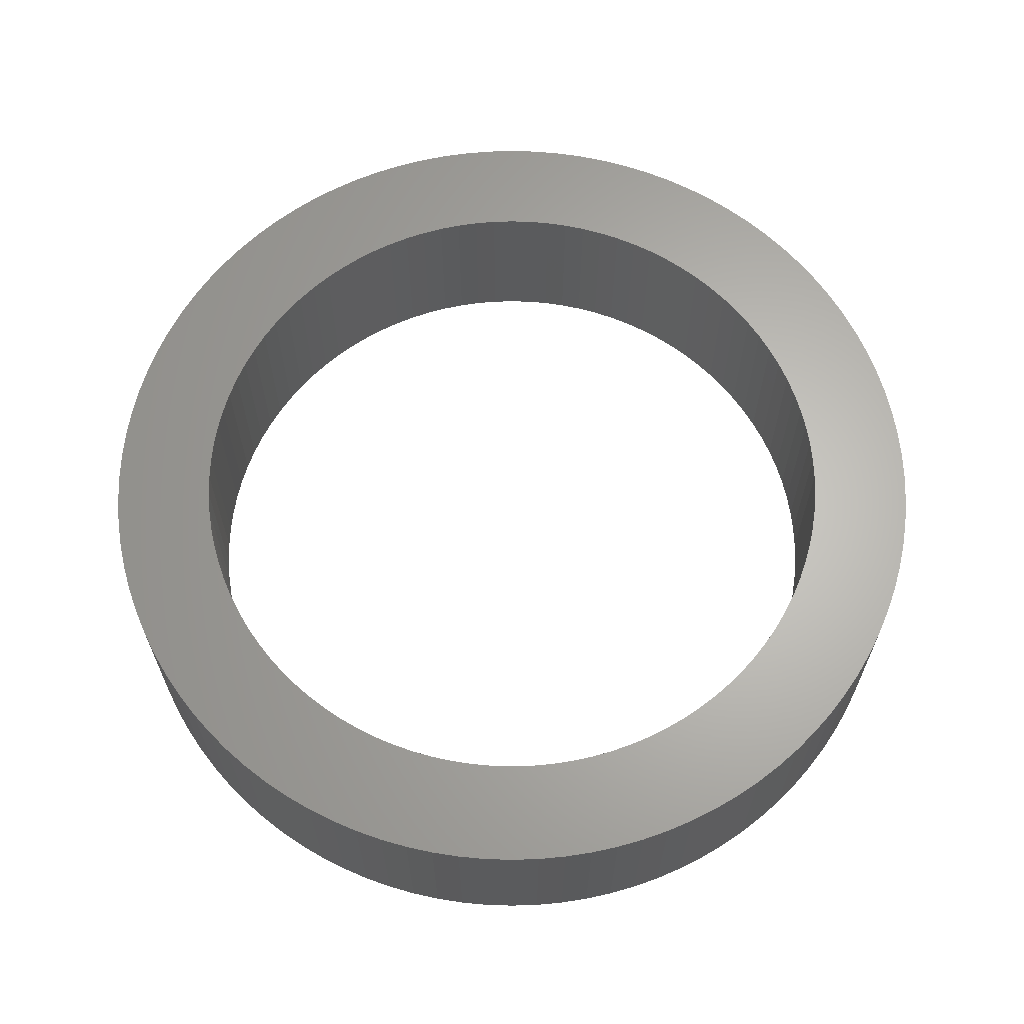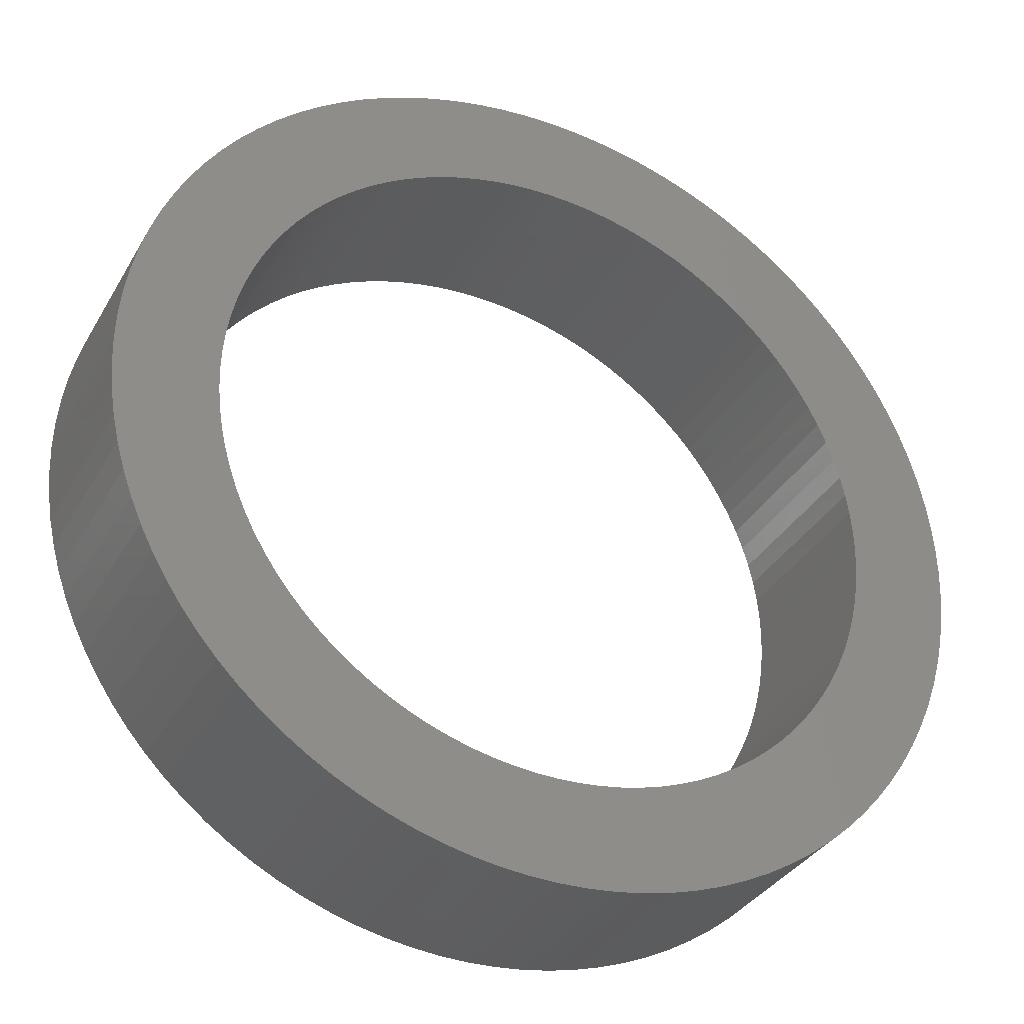
<metadata>
{"format":"stl","ext":"stl","renderer":"f3d","projection":"perspective","resolution":1024,"background":"white","views":[{"elev":64.7,"azim":176.4,"up":"+Z"},{"elev":-34.2,"azim":-26.1,"up":"+Y"}]}
</metadata>
<code>
# stl→obj: 400 verts, 800 faces
v 12 0 5
v 11.98 0.7535 0
v 11.98 0.7535 5
v 12 0 0
v -12 0 0
v -11.98 0.7535 5
v -11.98 0.7535 0
v -12 0 5
v 0.7535 11.98 0
v 0 12 5
v 0.7535 11.98 5
v 0 12 0
v -0.7535 -11.98 0
v 0 -12 5
v -0.7535 -11.98 5
v 0 -12 0
v 8.748 8.215 5
v 8.215 8.748 0
v 8.215 8.748 5
v 8.748 8.215 0
v -7.649 9.246 0
v -8.215 8.748 5
v -7.649 9.246 5
v -8.215 8.748 0
v -3.708 11.41 0
v -4.417 11.16 5
v -3.708 11.41 5
v -4.417 11.16 0
v -11.16 -4.417 0
v -11.41 -3.708 5
v -11.41 -3.708 0
v -11.16 -4.417 5
v 11.16 4.417 5
v 10.86 5.109 0
v 10.86 5.109 5
v 11.16 4.417 0
v 5.109 10.86 0
v 4.417 11.16 5
v 5.109 10.86 5
v 4.417 11.16 0
v -9.246 7.649 0
v -8.748 8.215 5
v -8.748 8.215 0
v -9.246 7.649 5
v 10.52 -5.781 5
v 10.86 -5.109 0
v 10.86 -5.109 5
v 10.52 -5.781 0
v 2.249 -11.79 0
v 2.984 -11.62 5
v 2.249 -11.79 5
v 2.984 -11.62 0
v 8.215 -8.748 5
v 8.748 -8.215 0
v 8.748 -8.215 5
v 8.215 -8.748 0
v -5.109 -10.86 0
v -4.417 -11.16 5
v -5.109 -10.86 5
v -4.417 -11.16 0
v -8.748 -8.215 0
v -9.246 -7.649 5
v -9.246 -7.649 0
v -8.748 -8.215 5
v 9.25 0 0
v 11.98 -0.7535 0
v 9.232 -0.5808 0
v 11.91 -1.504 0
v 9.177 -1.159 0
v 11.79 -2.249 0
v 9.232 0.5808 0
v 9.086 -1.733 0
v 11.62 -2.984 0
v 11.91 1.504 0
v 8.959 -2.3 0
v 11.41 -3.708 0
v 9.177 1.159 0
v 8.797 -2.858 0
v 11.16 -4.417 0
v 11.79 2.249 0
v 8.6 -3.405 0
v 9.086 1.733 0
v 8.37 -3.938 0
v 11.62 2.984 0
v 8.106 -4.456 0
v 10.13 -6.43 0
v 8.959 2.3 0
v 7.81 -4.956 0
v 9.708 -7.053 0
v 11.41 3.708 0
v 8.797 2.858 0
v 7.483 -5.437 0
v 9.246 -7.649 0
v 7.127 -5.896 0
v 6.743 -6.332 0
v 6.332 -6.743 0
v 7.649 -9.246 0
v 5.896 -7.127 0
v 7.053 -9.708 0
v 5.437 -7.483 0
v 6.43 -10.13 0
v 4.956 -7.81 0
v 5.781 -10.52 0
v 4.456 -8.106 0
v 5.109 -10.86 0
v 3.938 -8.37 0
v 4.417 -11.16 0
v 3.405 -8.6 0
v 3.708 -11.41 0
v 2.858 -8.797 0
v 2.3 -8.959 0
v 1.733 -9.086 0
v 1.504 -11.91 0
v 1.159 -9.177 0
v 0.7535 -11.98 0
v 0.5808 -9.232 0
v 0 -9.25 0
v -0.5808 -9.232 0
v -1.159 -9.177 0
v -1.504 -11.91 0
v -1.733 -9.086 0
v -2.249 -11.79 0
v -2.3 -8.959 0
v -2.984 -11.62 0
v -2.858 -8.797 0
v -3.708 -11.41 0
v -3.405 -8.6 0
v -3.938 -8.37 0
v -4.456 -8.106 0
v -5.781 -10.52 0
v -4.956 -7.81 0
v -6.43 -10.13 0
v -5.437 -7.483 0
v -7.053 -9.708 0
v -5.896 -7.127 0
v -7.649 -9.246 0
v -6.332 -6.743 0
v -8.215 -8.748 0
v -6.743 -6.332 0
v -7.127 -5.896 0
v -7.483 -5.437 0
v -9.708 -7.053 0
v -7.81 -4.956 0
v -10.13 -6.43 0
v -8.106 -4.456 0
v -10.52 -5.781 0
v -8.37 -3.938 0
v -10.86 -5.109 0
v -8.6 -3.405 0
v -8.797 -2.858 0
v 8.6 3.405 0
v 8.37 3.938 0
v 10.52 5.781 0
v 8.106 4.456 0
v 10.13 6.43 0
v 7.81 4.956 0
v 9.708 7.053 0
v 7.483 5.437 0
v 9.246 7.649 0
v 7.127 5.896 0
v 6.743 6.332 0
v 6.332 6.743 0
v 7.649 9.246 0
v 5.896 7.127 0
v 7.053 9.708 0
v 5.437 7.483 0
v 6.43 10.13 0
v 4.956 7.81 0
v 5.781 10.52 0
v 4.456 8.106 0
v 3.938 8.37 0
v 3.405 8.6 0
v 3.708 11.41 0
v 2.858 8.797 0
v 2.984 11.62 0
v 2.3 8.959 0
v 2.249 11.79 0
v 1.733 9.086 0
v 1.504 11.91 0
v 1.159 9.177 0
v 0.5808 9.232 0
v 0 9.25 0
v -0.5808 9.232 0
v -0.7535 11.98 0
v -1.159 9.177 0
v -1.504 11.91 0
v -1.733 9.086 0
v -2.249 11.79 0
v -2.3 8.959 0
v -2.984 11.62 0
v -2.858 8.797 0
v -3.405 8.6 0
v -3.938 8.37 0
v -5.109 10.86 0
v -4.456 8.106 0
v -5.781 10.52 0
v -4.956 7.81 0
v -6.43 10.13 0
v -5.437 7.483 0
v -7.053 9.708 0
v -5.896 7.127 0
v -6.332 6.743 0
v -6.743 6.332 0
v -7.127 5.896 0
v -7.483 5.437 0
v -9.708 7.053 0
v -7.81 4.956 0
v -10.13 6.43 0
v -8.106 4.456 0
v -10.52 5.781 0
v -8.37 3.938 0
v -10.86 5.109 0
v -8.6 3.405 0
v -11.16 4.417 0
v -8.797 2.858 0
v -11.41 3.708 0
v -8.959 2.3 0
v -11.62 2.984 0
v -9.086 1.733 0
v -11.79 2.249 0
v -9.177 1.159 0
v -11.91 1.504 0
v -9.232 0.5808 0
v -9.25 0 0
v -8.959 -2.3 0
v -11.62 -2.984 0
v -9.086 -1.733 0
v -11.79 -2.249 0
v -9.177 -1.159 0
v -11.91 -1.504 0
v -9.232 -0.5808 0
v -11.98 -0.7535 0
v 11.79 2.249 5
v 11.62 2.984 5
v 11.41 3.708 5
v 10.52 5.781 5
v 2.984 11.62 5
v 3.708 11.41 5
v 6.43 10.13 5
v 7.053 9.708 5
v -11.41 3.708 5
v -11.62 2.984 5
v -10.52 5.781 5
v -10.86 5.109 5
v -10.13 6.43 5
v -11.16 4.417 5
v 9.25 0 5
v 9.232 0.5808 5
v 11.91 1.504 5
v 11.98 -0.7535 5
v 9.177 1.159 5
v 9.232 -0.5808 5
v 9.086 1.733 5
v 11.91 -1.504 5
v 8.959 2.3 5
v 9.177 -1.159 5
v 8.797 2.858 5
v 11.79 -2.249 5
v 8.6 3.405 5
v 9.086 -1.733 5
v 8.37 3.938 5
v 11.62 -2.984 5
v 8.106 4.456 5
v 10.13 6.43 5
v 8.959 -2.3 5
v 7.81 4.956 5
v 9.708 7.053 5
v 11.41 -3.708 5
v 8.797 -2.858 5
v 7.483 5.437 5
v 9.246 7.649 5
v 7.127 5.896 5
v 6.743 6.332 5
v 6.332 6.743 5
v 7.649 9.246 5
v 5.896 7.127 5
v 5.437 7.483 5
v 4.956 7.81 5
v 5.781 10.52 5
v 4.456 8.106 5
v 3.938 8.37 5
v 3.405 8.6 5
v 2.858 8.797 5
v 2.3 8.959 5
v 2.249 11.79 5
v 1.733 9.086 5
v 1.504 11.91 5
v 1.159 9.177 5
v 0.5808 9.232 5
v 0 9.25 5
v -0.5808 9.232 5
v -0.7535 11.98 5
v -1.159 9.177 5
v -1.504 11.91 5
v -1.733 9.086 5
v -2.249 11.79 5
v -2.3 8.959 5
v -2.984 11.62 5
v -2.858 8.797 5
v -3.405 8.6 5
v -3.938 8.37 5
v -5.109 10.86 5
v -4.456 8.106 5
v -5.781 10.52 5
v -4.956 7.81 5
v -6.43 10.13 5
v -5.437 7.483 5
v -7.053 9.708 5
v -5.896 7.127 5
v -6.332 6.743 5
v -6.743 6.332 5
v -7.127 5.896 5
v -7.483 5.437 5
v -9.708 7.053 5
v -7.81 4.956 5
v -8.106 4.456 5
v -8.37 3.938 5
v -8.6 3.405 5
v -8.797 2.858 5
v 11.16 -4.417 5
v 8.6 -3.405 5
v 8.37 -3.938 5
v 8.106 -4.456 5
v 10.13 -6.43 5
v 7.81 -4.956 5
v 9.708 -7.053 5
v 7.483 -5.437 5
v 9.246 -7.649 5
v 7.127 -5.896 5
v 6.743 -6.332 5
v 6.332 -6.743 5
v 7.649 -9.246 5
v 5.896 -7.127 5
v 7.053 -9.708 5
v 5.437 -7.483 5
v 6.43 -10.13 5
v 4.956 -7.81 5
v 5.781 -10.52 5
v 4.456 -8.106 5
v 5.109 -10.86 5
v 3.938 -8.37 5
v 4.417 -11.16 5
v 3.405 -8.6 5
v 3.708 -11.41 5
v 2.858 -8.797 5
v 2.3 -8.959 5
v 1.733 -9.086 5
v 1.504 -11.91 5
v 1.159 -9.177 5
v 0.7535 -11.98 5
v 0.5808 -9.232 5
v 0 -9.25 5
v -0.5808 -9.232 5
v -1.159 -9.177 5
v -1.504 -11.91 5
v -1.733 -9.086 5
v -2.249 -11.79 5
v -2.3 -8.959 5
v -2.984 -11.62 5
v -2.858 -8.797 5
v -3.708 -11.41 5
v -3.405 -8.6 5
v -3.938 -8.37 5
v -4.456 -8.106 5
v -5.781 -10.52 5
v -4.956 -7.81 5
v -6.43 -10.13 5
v -5.437 -7.483 5
v -7.053 -9.708 5
v -5.896 -7.127 5
v -7.649 -9.246 5
v -6.332 -6.743 5
v -8.215 -8.748 5
v -6.743 -6.332 5
v -7.127 -5.896 5
v -7.483 -5.437 5
v -9.708 -7.053 5
v -7.81 -4.956 5
v -10.13 -6.43 5
v -8.106 -4.456 5
v -10.52 -5.781 5
v -8.37 -3.938 5
v -10.86 -5.109 5
v -8.6 -3.405 5
v -8.797 -2.858 5
v -8.959 -2.3 5
v -11.62 -2.984 5
v -9.086 -1.733 5
v -11.79 -2.249 5
v -9.177 -1.159 5
v -11.91 -1.504 5
v -9.232 -0.5808 5
v -11.98 -0.7535 5
v -9.25 0 5
v -8.959 2.3 5
v -9.086 1.733 5
v -11.79 2.249 5
v -9.177 1.159 5
v -11.91 1.504 5
v -9.232 0.5808 5
f 1 2 3
f 2 1 4
f 5 6 7
f 6 5 8
f 9 10 11
f 10 9 12
f 13 14 15
f 14 13 16
f 17 18 19
f 18 17 20
f 21 22 23
f 22 21 24
f 25 26 27
f 26 25 28
f 29 30 31
f 30 29 32
f 33 34 35
f 34 33 36
f 37 38 39
f 38 37 40
f 41 42 43
f 42 41 44
f 45 46 47
f 46 45 48
f 49 50 51
f 50 49 52
f 53 54 55
f 54 53 56
f 57 58 59
f 58 57 60
f 61 62 63
f 62 61 64
f 65 4 66
f 67 66 68
f 4 65 2
f 69 68 70
f 71 2 65
f 72 70 73
f 2 71 74
f 75 73 76
f 77 74 71
f 78 76 79
f 74 77 80
f 81 79 46
f 82 80 77
f 83 46 48
f 80 82 84
f 85 48 86
f 87 84 82
f 88 86 89
f 84 87 90
f 91 90 87
f 92 89 93
f 66 67 65
f 68 69 67
f 70 72 69
f 73 75 72
f 76 78 75
f 94 93 54
f 79 81 78
f 46 83 81
f 95 54 56
f 48 85 83
f 86 88 85
f 96 56 97
f 89 92 88
f 93 94 92
f 98 97 99
f 54 95 94
f 100 99 101
f 56 96 95
f 97 98 96
f 102 101 103
f 99 100 98
f 104 103 105
f 101 102 100
f 103 104 102
f 106 105 107
f 105 106 104
f 108 107 109
f 107 108 106
f 110 109 52
f 109 110 108
f 52 111 110
f 49 111 52
f 49 112 111
f 113 112 49
f 113 114 112
f 115 114 113
f 115 116 114
f 16 116 115
f 16 117 116
f 16 118 117
f 13 118 16
f 13 119 118
f 120 119 13
f 120 121 119
f 122 121 120
f 122 123 121
f 124 123 122
f 123 124 125
f 126 125 124
f 125 126 127
f 60 127 126
f 127 60 128
f 57 128 60
f 128 57 129
f 130 129 57
f 129 130 131
f 132 131 130
f 131 132 133
f 134 133 132
f 133 134 135
f 136 135 134
f 135 136 137
f 138 137 136
f 137 138 139
f 61 139 138
f 139 61 140
f 63 140 61
f 140 63 141
f 142 141 63
f 141 142 143
f 144 143 142
f 143 144 145
f 146 145 144
f 145 146 147
f 148 147 146
f 147 148 149
f 29 149 148
f 149 29 150
f 31 150 29
f 90 91 36
f 151 36 91
f 36 151 34
f 152 34 151
f 34 152 153
f 154 153 152
f 153 154 155
f 156 155 154
f 155 156 157
f 158 157 156
f 157 158 159
f 160 159 158
f 159 160 20
f 161 20 160
f 20 161 18
f 162 18 161
f 18 162 163
f 164 163 162
f 163 164 165
f 166 165 164
f 165 166 167
f 168 167 166
f 167 168 169
f 170 169 168
f 169 170 37
f 171 37 170
f 37 171 40
f 172 40 171
f 40 172 173
f 174 173 172
f 173 174 175
f 176 175 174
f 176 177 175
f 178 177 176
f 178 179 177
f 180 179 178
f 180 9 179
f 181 9 180
f 182 9 181
f 182 12 9
f 183 12 182
f 183 184 12
f 185 184 183
f 185 186 184
f 187 186 185
f 187 188 186
f 189 188 187
f 190 189 191
f 189 190 188
f 25 191 192
f 191 25 190
f 28 192 193
f 192 28 25
f 194 193 195
f 196 195 197
f 193 194 28
f 198 197 199
f 195 196 194
f 200 199 201
f 21 201 202
f 197 198 196
f 24 202 203
f 199 200 198
f 43 203 204
f 41 204 205
f 201 21 200
f 206 205 207
f 208 207 209
f 202 24 21
f 210 209 211
f 212 211 213
f 203 43 24
f 214 213 215
f 216 215 217
f 218 217 219
f 220 219 221
f 222 221 223
f 204 41 43
f 7 223 224
f 150 31 225
f 205 206 41
f 226 225 31
f 207 208 206
f 225 226 227
f 209 210 208
f 228 227 226
f 211 212 210
f 227 228 229
f 213 214 212
f 230 229 228
f 215 216 214
f 229 230 231
f 217 218 216
f 232 231 230
f 219 220 218
f 231 232 224
f 221 222 220
f 5 224 232
f 223 7 222
f 224 5 7
f 233 84 234
f 84 233 80
f 234 90 235
f 90 234 84
f 35 153 236
f 153 35 34
f 173 237 238
f 237 173 175
f 40 238 38
f 238 40 173
f 165 239 240
f 239 165 167
f 218 241 216
f 241 218 242
f 43 22 24
f 22 43 42
f 212 243 210
f 243 212 244
f 210 245 208
f 245 210 243
f 216 246 214
f 246 216 241
f 247 1 3
f 248 3 249
f 1 247 250
f 251 249 233
f 252 250 247
f 253 233 234
f 250 252 254
f 255 234 235
f 256 254 252
f 257 235 33
f 254 256 258
f 259 33 35
f 260 258 256
f 261 35 236
f 258 260 262
f 263 236 264
f 265 262 260
f 266 264 267
f 262 265 268
f 269 268 265
f 270 267 271
f 3 248 247
f 249 251 248
f 233 253 251
f 234 255 253
f 235 257 255
f 272 271 17
f 33 259 257
f 35 261 259
f 273 17 19
f 236 263 261
f 264 266 263
f 274 19 275
f 267 270 266
f 271 272 270
f 276 275 240
f 17 273 272
f 277 240 239
f 19 274 273
f 275 276 274
f 278 239 279
f 240 277 276
f 280 279 39
f 239 278 277
f 279 280 278
f 281 39 38
f 39 281 280
f 282 38 238
f 38 282 281
f 283 238 237
f 238 283 282
f 237 284 283
f 285 284 237
f 285 286 284
f 287 286 285
f 287 288 286
f 11 288 287
f 11 289 288
f 10 289 11
f 10 290 289
f 10 291 290
f 292 291 10
f 292 293 291
f 294 293 292
f 294 295 293
f 296 295 294
f 296 297 295
f 298 297 296
f 297 298 299
f 27 299 298
f 299 27 300
f 26 300 27
f 300 26 301
f 302 301 26
f 301 302 303
f 304 303 302
f 303 304 305
f 306 305 304
f 305 306 307
f 308 307 306
f 307 308 309
f 23 309 308
f 309 23 310
f 22 310 23
f 310 22 311
f 42 311 22
f 311 42 312
f 44 312 42
f 312 44 313
f 314 313 44
f 313 314 315
f 245 315 314
f 315 245 316
f 243 316 245
f 316 243 317
f 244 317 243
f 317 244 318
f 246 318 244
f 318 246 319
f 241 319 246
f 268 269 320
f 321 320 269
f 320 321 47
f 322 47 321
f 47 322 45
f 323 45 322
f 45 323 324
f 325 324 323
f 324 325 326
f 327 326 325
f 326 327 328
f 329 328 327
f 328 329 55
f 330 55 329
f 55 330 53
f 331 53 330
f 53 331 332
f 333 332 331
f 332 333 334
f 335 334 333
f 334 335 336
f 337 336 335
f 336 337 338
f 339 338 337
f 338 339 340
f 341 340 339
f 340 341 342
f 343 342 341
f 342 343 344
f 345 344 343
f 344 345 50
f 346 50 345
f 346 51 50
f 347 51 346
f 347 348 51
f 349 348 347
f 349 350 348
f 351 350 349
f 352 350 351
f 352 14 350
f 353 14 352
f 353 15 14
f 354 15 353
f 354 355 15
f 356 355 354
f 356 357 355
f 358 357 356
f 359 358 360
f 358 359 357
f 361 360 362
f 360 361 359
f 58 362 363
f 362 58 361
f 59 363 364
f 365 364 366
f 363 59 58
f 367 366 368
f 364 365 59
f 369 368 370
f 371 370 372
f 366 367 365
f 373 372 374
f 368 369 367
f 64 374 375
f 62 375 376
f 370 371 369
f 377 376 378
f 379 378 380
f 372 373 371
f 381 380 382
f 383 382 384
f 374 64 373
f 32 384 385
f 30 385 386
f 387 386 388
f 389 388 390
f 391 390 392
f 375 62 64
f 393 392 394
f 319 241 395
f 376 377 62
f 242 395 241
f 378 379 377
f 395 242 396
f 380 381 379
f 397 396 242
f 382 383 381
f 396 397 398
f 384 32 383
f 399 398 397
f 385 30 32
f 398 399 400
f 386 387 30
f 6 400 399
f 388 389 387
f 400 6 394
f 390 391 389
f 8 394 6
f 392 393 391
f 394 8 393
f 28 302 26
f 302 28 194
f 194 304 302
f 304 194 196
f 198 308 306
f 308 198 200
f 190 27 298
f 27 190 25
f 12 292 10
f 292 12 184
f 258 68 254
f 68 258 70
f 115 348 350
f 348 115 113
f 16 350 14
f 350 16 115
f 105 338 340
f 338 105 103
f 103 336 338
f 336 103 101
f 320 76 268
f 76 320 79
f 268 73 262
f 73 268 76
f 126 359 361
f 359 126 124
f 138 64 61
f 64 138 373
f 138 371 373
f 371 138 136
f 148 32 29
f 32 148 383
f 146 383 148
f 383 146 381
f 142 379 144
f 379 142 377
f 228 391 230
f 391 228 389
f 232 8 5
f 8 232 393
f 249 80 233
f 80 249 74
f 3 74 249
f 74 3 2
f 235 36 33
f 36 235 90
f 267 159 271
f 159 267 157
f 271 20 17
f 20 271 159
f 264 157 267
f 157 264 155
f 236 155 264
f 155 236 153
f 175 285 237
f 285 175 177
f 179 11 287
f 11 179 9
f 167 279 239
f 279 167 169
f 169 39 279
f 39 169 37
f 163 240 275
f 240 163 165
f 18 275 19
f 275 18 163
f 214 244 212
f 244 214 246
f 220 242 218
f 242 220 397
f 7 399 222
f 399 7 6
f 200 23 308
f 23 200 21
f 196 306 304
f 306 196 198
f 186 296 294
f 296 186 188
f 109 342 344
f 342 109 107
f 107 340 342
f 340 107 105
f 52 344 50
f 344 52 109
f 99 332 334
f 332 99 97
f 326 86 324
f 86 326 89
f 55 93 328
f 93 55 54
f 47 79 320
f 79 47 46
f 134 367 369
f 367 134 132
f 130 59 365
f 59 130 57
f 132 365 367
f 365 132 130
f 60 361 58
f 361 60 126
f 122 355 357
f 355 122 120
f 120 15 355
f 15 120 13
f 63 377 142
f 377 63 62
f 226 389 228
f 389 226 387
f 31 387 226
f 387 31 30
f 230 393 232
f 393 230 391
f 177 287 285
f 287 177 179
f 206 44 41
f 44 206 314
f 208 314 206
f 314 208 245
f 222 397 220
f 397 222 399
f 188 298 296
f 298 188 190
f 184 294 292
f 294 184 186
f 113 51 348
f 51 113 49
f 97 53 332
f 53 97 56
f 101 334 336
f 334 101 99
f 324 48 45
f 48 324 86
f 254 66 250
f 66 254 68
f 262 70 258
f 70 262 73
f 136 369 371
f 369 136 134
f 124 357 359
f 357 124 122
f 144 381 146
f 381 144 379
f 328 89 326
f 89 328 93
f 250 4 1
f 4 250 66
f 65 248 71
f 248 65 247
f 394 223 400
f 223 394 224
f 182 289 290
f 289 182 181
f 161 274 162
f 274 161 273
f 202 309 310
f 309 202 201
f 192 299 300
f 299 192 191
f 384 150 385
f 150 384 149
f 151 261 152
f 261 151 259
f 172 281 282
f 281 172 171
f 315 205 313
f 205 315 207
f 313 204 312
f 204 313 205
f 88 323 85
f 323 88 325
f 111 347 346
f 347 111 112
f 96 330 95
f 330 96 331
f 94 327 92
f 327 94 329
f 127 363 362
f 363 127 128
f 374 140 375
f 140 374 139
f 82 255 87
f 255 82 253
f 87 257 91
f 257 87 255
f 156 270 158
f 270 156 266
f 158 272 160
f 272 158 270
f 176 283 284
f 283 176 174
f 164 274 276
f 274 164 162
f 395 215 319
f 215 395 217
f 312 203 311
f 203 312 204
f 319 213 318
f 213 319 215
f 195 301 303
f 301 195 193
f 191 297 299
f 297 191 189
f 183 290 291
f 290 183 182
f 72 256 69
f 256 72 260
f 114 351 349
f 351 114 116
f 116 352 351
f 352 116 117
f 98 335 333
f 335 98 100
f 100 337 335
f 337 100 102
f 95 329 94
f 329 95 330
f 78 265 75
f 265 78 269
f 123 360 358
f 360 123 125
f 128 364 363
f 364 128 129
f 131 368 366
f 368 131 133
f 117 353 352
f 353 117 118
f 382 149 384
f 149 382 147
f 380 147 382
f 147 380 145
f 388 229 390
f 229 388 227
f 392 224 394
f 224 392 231
f 77 253 82
f 253 77 251
f 71 251 77
f 251 71 248
f 160 273 161
f 273 160 272
f 154 266 156
f 266 154 263
f 152 263 154
f 263 152 261
f 174 282 283
f 282 174 172
f 178 284 286
f 284 178 176
f 180 286 288
f 286 180 178
f 181 288 289
f 288 181 180
f 170 278 280
f 278 170 168
f 171 280 281
f 280 171 170
f 168 277 278
f 277 168 166
f 166 276 277
f 276 166 164
f 317 209 316
f 209 317 211
f 396 217 395
f 217 396 219
f 400 221 398
f 221 400 223
f 199 305 307
f 305 199 197
f 193 300 301
f 300 193 192
f 197 303 305
f 303 197 195
f 201 307 309
f 307 201 199
f 187 293 295
f 293 187 185
f 108 345 343
f 345 108 110
f 106 343 341
f 343 106 108
f 110 346 345
f 346 110 111
f 96 333 331
f 333 96 98
f 104 341 339
f 341 104 106
f 102 339 337
f 339 102 104
f 83 321 81
f 321 83 322
f 81 269 78
f 269 81 321
f 85 322 83
f 322 85 323
f 133 370 368
f 370 133 135
f 372 139 374
f 139 372 137
f 135 372 370
f 372 135 137
f 129 366 364
f 366 129 131
f 125 362 360
f 362 125 127
f 119 356 354
f 356 119 121
f 118 354 353
f 354 118 119
f 376 143 378
f 143 376 141
f 375 141 376
f 141 375 140
f 386 227 388
f 227 386 225
f 385 225 386
f 225 385 150
f 390 231 392
f 231 390 229
f 91 259 151
f 259 91 257
f 311 202 310
f 202 311 203
f 316 207 315
f 207 316 209
f 318 211 317
f 211 318 213
f 398 219 396
f 219 398 221
f 189 295 297
f 295 189 187
f 185 291 293
f 291 185 183
f 112 349 347
f 349 112 114
f 92 325 88
f 325 92 327
f 69 252 67
f 252 69 256
f 75 260 72
f 260 75 265
f 121 358 356
f 358 121 123
f 378 145 380
f 145 378 143
f 67 247 65
f 247 67 252

</code>
